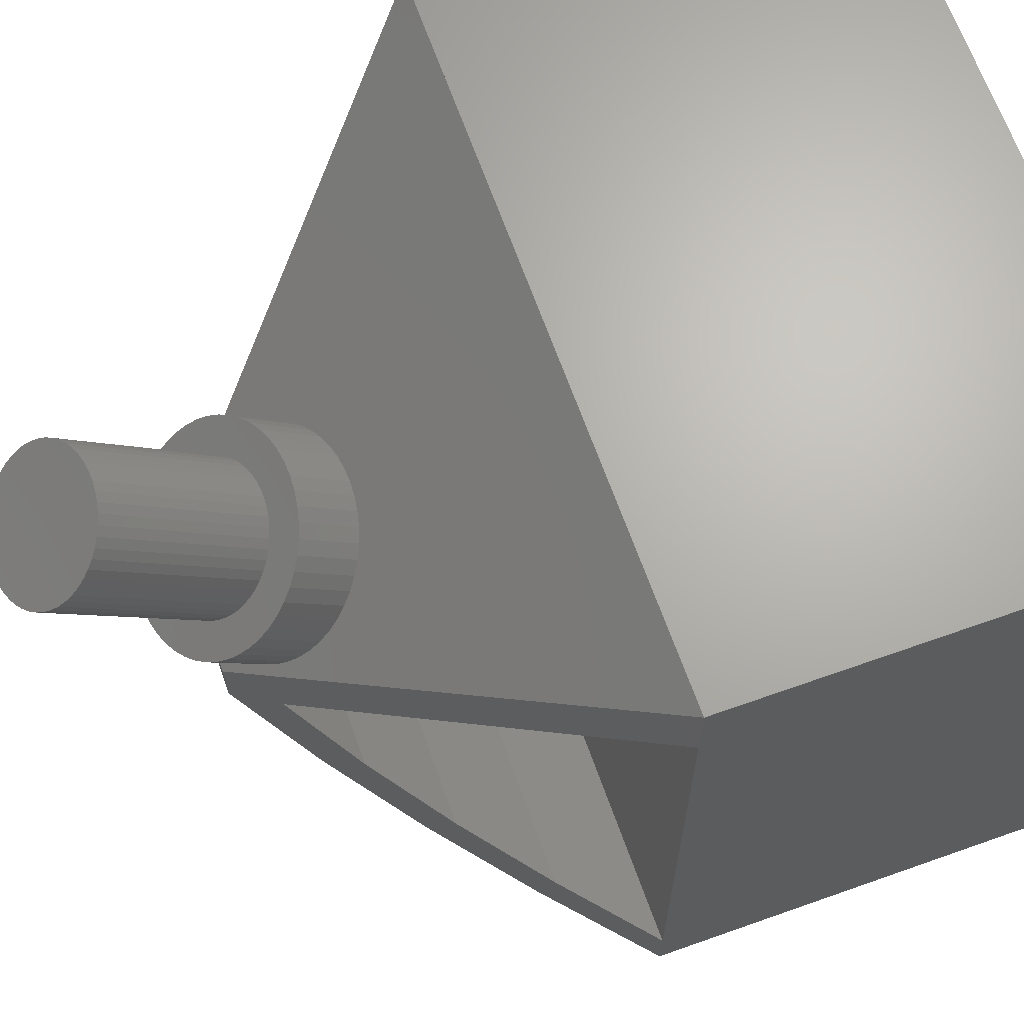
<metadata>
{"format":"stl","ext":"stl","renderer":"f3d","projection":"perspective","resolution":1024,"background":"white","views":[{"elev":66.5,"azim":70.4,"up":"+Z"}]}
</metadata>
<code>
# stl→obj: 462 verts, 680 faces
v 2.379 9.6 0.3132
v 2.4 9.6 0
v 2.4 1.6 0
v 2.379 1.6 0.3132
v 2.318 9.6 0.6211
v 2.318 1.6 0.6211
v 2.217 9.6 0.9185
v 2.217 1.6 0.9185
v 2.078 9.6 1.2
v 2.078 1.6 1.2
v 1.904 9.6 1.461
v 1.904 1.6 1.461
v 1.697 9.6 1.697
v 1.697 1.6 1.697
v 1.461 9.6 1.904
v 1.461 1.6 1.904
v 1.2 9.6 2.078
v 1.2 1.6 2.078
v 0.9185 9.6 2.217
v 0.9185 1.6 2.217
v 0.6211 9.6 2.318
v 0.6211 1.6 2.318
v 0.3132 9.6 2.379
v 0.3132 1.6 2.379
v 0 9.6 2.4
v 0 1.6 2.4
v -0.3132 9.6 2.379
v -0.3132 1.6 2.379
v -0.6211 9.6 2.318
v -0.6211 1.6 2.318
v -0.9185 9.6 2.217
v -0.9185 1.6 2.217
v -1.2 9.6 2.078
v -1.2 1.6 2.078
v -1.461 9.6 1.904
v -1.461 1.6 1.904
v -1.697 9.6 1.697
v -1.697 1.6 1.697
v -1.904 9.6 1.461
v -1.904 1.6 1.461
v -2.078 9.6 1.2
v -2.078 1.6 1.2
v -2.217 9.6 0.9185
v -2.217 1.6 0.9185
v -2.318 9.6 0.6211
v -2.318 1.6 0.6211
v -2.379 9.6 0.3132
v -2.379 1.6 0.3132
v -2.4 9.6 0
v -2.4 1.6 0
v -2.379 9.6 -0.3132
v -2.379 1.6 -0.3132
v -2.318 9.6 -0.6211
v -2.318 1.6 -0.6211
v -2.217 9.6 -0.9185
v -2.217 1.6 -0.9185
v -2.078 9.6 -1.2
v -2.078 1.6 -1.2
v -1.904 9.6 -1.461
v -1.904 1.6 -1.461
v -1.697 9.6 -1.697
v -1.697 1.6 -1.697
v -1.461 9.6 -1.904
v -1.461 1.6 -1.904
v -1.2 9.6 -2.078
v -1.2 1.6 -2.078
v -0.9185 9.6 -2.217
v -0.9185 1.6 -2.217
v -0.6211 9.6 -2.318
v -0.6211 1.6 -2.318
v -0.3132 9.6 -2.379
v -0.3132 1.6 -2.379
v 0 9.6 -2.4
v 0 1.6 -2.4
v 0.3132 9.6 -2.379
v 0.3132 1.6 -2.379
v 0.6211 9.6 -2.318
v 0.6211 1.6 -2.318
v 0.9185 9.6 -2.217
v 0.9185 1.6 -2.217
v 1.2 9.6 -2.078
v 1.2 1.6 -2.078
v 1.461 9.6 -1.904
v 1.461 1.6 -1.904
v 1.697 9.6 -1.697
v 1.697 1.6 -1.697
v 1.904 9.6 -1.461
v 1.904 1.6 -1.461
v 2.078 9.6 -1.2
v 2.078 1.6 -1.2
v 2.217 9.6 -0.9185
v 2.217 1.6 -0.9185
v 2.318 9.6 -0.6211
v 2.318 1.6 -0.6211
v 2.379 9.6 -0.3132
v 2.379 1.6 -0.3132
v 3.172 9.6 0.4176
v 3.2 1.6 0
v 3.2 9.6 0
v 3.172 1.6 0.4176
v 3.091 9.6 0.8282
v 3.091 1.6 0.8282
v 2.957 9.6 1.225
v 2.957 1.6 1.225
v 2.771 9.6 1.6
v 2.771 1.6 1.6
v 2.539 9.6 1.948
v 2.539 1.6 1.948
v 2.263 9.6 2.263
v 2.263 1.6 2.263
v 1.948 9.6 2.539
v 1.948 1.6 2.539
v 1.6 9.6 2.771
v 1.6 1.6 2.771
v 1.225 9.6 2.957
v 1.225 1.6 2.957
v 0.8282 9.6 3.091
v 0.8282 1.6 3.091
v 0.4176 9.6 3.172
v 0.4176 1.6 3.172
v 0 9.6 3.2
v 0 1.6 3.2
v -0.4176 9.6 3.172
v -0.4176 1.6 3.172
v -0.8282 9.6 3.091
v -0.8282 1.6 3.091
v -1.225 9.6 2.957
v -1.225 1.6 2.957
v -1.6 9.6 2.771
v -1.6 1.6 2.771
v -1.948 9.6 2.539
v -1.948 1.6 2.539
v -2.263 9.6 2.263
v -2.263 1.6 2.263
v -2.539 9.6 1.948
v -2.539 1.6 1.948
v -2.771 9.6 1.6
v -2.771 1.6 1.6
v -2.957 9.6 1.225
v -2.957 1.6 1.225
v -3.091 9.6 0.8282
v -3.091 1.6 0.8282
v -3.172 9.6 0.4176
v -3.172 1.6 0.4176
v -3.2 9.6 0
v -3.2 1.6 0
v -3.172 9.6 -0.4176
v -3.172 1.6 -0.4176
v -3.091 9.6 -0.8282
v -3.091 1.6 -0.8282
v -2.957 9.6 -1.225
v -2.957 1.6 -1.225
v -2.771 9.6 -1.6
v -2.771 1.6 -1.6
v -2.539 9.6 -1.948
v -2.539 1.6 -1.948
v -2.263 9.6 -2.263
v -2.263 1.6 -2.263
v -1.948 9.6 -2.539
v -1.948 1.6 -2.539
v -1.6 9.6 -2.771
v -1.6 1.6 -2.771
v -1.225 9.6 -2.957
v -1.225 1.6 -2.957
v -0.8282 9.6 -3.091
v -0.8282 1.6 -3.091
v -0.4176 9.6 -3.172
v -0.4176 1.6 -3.172
v 0 9.6 -3.2
v 0 1.6 -3.2
v 0.4176 9.6 -3.172
v 0.4176 1.6 -3.172
v 0.8282 9.6 -3.091
v 0.8282 1.6 -3.091
v 1.225 9.6 -2.957
v 1.225 1.6 -2.957
v 1.6 9.6 -2.771
v 1.6 1.6 -2.771
v 1.948 9.6 -2.539
v 1.948 1.6 -2.539
v 2.263 9.6 -2.263
v 2.263 1.6 -2.263
v 2.539 9.6 -1.948
v 2.539 1.6 -1.948
v 2.771 9.6 -1.6
v 2.771 1.6 -1.6
v 2.957 9.6 -1.225
v 2.957 1.6 -1.225
v 3.091 9.6 -0.8282
v 3.091 1.6 -0.8282
v 3.172 9.6 -0.4176
v 3.172 1.6 -0.4176
v 0.4 1.6 6.4
v 0.4 5.6 3.2
v 0.4 5.6 6.4
v 0.4 1.6 3.2
v -0.4 1.6 3.2
v -0.4 5.6 6.4
v -0.4 5.6 3.2
v -0.4 1.6 6.4
v -0.4 5.6 3.12
v -0.4 1.6 3.12
v 0.4 1.6 3.12
v 0.4 5.6 3.12
v 0 5.6 3.2
v 0.4 5.6 -3.12
v 0.4 1.6 -3.2
v 0.4 5.6 -3.2
v 0.4 1.6 -3.12
v -0.4 1.6 -3.12
v -0.4 5.6 -3.2
v -0.4 1.6 -3.2
v -0.4 5.6 -3.12
v 0 5.6 -3.2
v -0.4 1.6 -6.4
v -0.4 5.6 -6.4
v 0.4 5.6 -6.4
v 0.4 1.6 -6.4
v -6.4 1.6 6.4
v 6.4 1.6 6.4
v 6.4 1.6 -6.4
v -6.4 1.6 -6.4
v -6.4 9.6 6.4
v 6.4 9.6 6.4
v -6.4 9.6 -6.4
v 6.4 9.6 -6.4
v -8 9.6 8
v 8 9.6 8
v -8 9.6 -8
v 8 9.6 -8
v -8 0 8
v 8 0 -8
v 8 0 8
v -8 0 -8
v 8 0 -6.667
v 6.341 -1.907 -5.321
v -6.341 -1.907 -5.321
v -8 0 -6.667
v 4.843 -3.627 -3.743
v -4.843 -3.627 -3.743
v 3.533 -5.133 -1.96
v -3.533 -5.133 -1.96
v 2.43 -6.4 0
v -2.43 -6.4 0
v 8 0 6.4
v -8 0 6.4
v -0.4 -3.627 -3.743
v -0.4 -1.907 -5.321
v -0.4 0 -6.667
v -0.4 0 6.4
v 0.4 0 6.4
v 0.4 0 -6.667
v 0.4 -1.907 -5.321
v 0.4 -3.627 -3.743
v -0.4 -6.4 0
v -0.4 -5.133 -1.96
v 0.4 -5.133 -1.96
v 0.4 -6.4 0
v -6.089 -2.196 -6.553
v 6.089 -2.196 -6.553
v -4.365 -4.177 -4.823
v 4.365 -4.177 -4.823
v -2.86 -5.907 -2.842
v 2.86 -5.907 -2.842
v -1.6 -7.354 -0.6461
v 1.6 -7.354 -0.6461
v -1.6 -7.354 0.6461
v 1.6 -7.354 0.6461
v 0 -6.788 3.474
v 2.379 -7.01 3.253
v 2.4 -6.788 3.474
v 2.318 -7.227 3.035
v 2.217 -7.438 2.825
v 2.078 -7.636 2.626
v 1.904 -7.821 2.441
v 1.697 -7.988 2.274
v 1.461 -8.134 2.128
v 1.2 -8.258 2.005
v 0.9185 -8.356 1.907
v 0.6211 -8.427 1.835
v 0.3132 -8.47 1.792
v 0 -8.485 1.777
v -0.3132 -8.47 1.792
v -0.6211 -8.427 1.835
v -0.9185 -8.356 1.907
v -1.2 -8.258 2.005
v -1.461 -8.134 2.128
v -1.697 -7.988 2.274
v -1.904 -7.821 2.441
v -2.078 -7.636 2.626
v -2.217 -7.438 2.825
v -2.318 -7.227 3.035
v -2.379 -7.01 3.253
v -2.4 -6.788 3.474
v -2.379 -6.566 3.696
v -2.318 -6.349 3.914
v -2.217 -6.138 4.124
v -2.078 -5.939 4.323
v -1.904 -5.755 4.508
v -1.697 -5.588 4.674
v -1.461 -5.442 4.821
v -1.2 -5.318 4.944
v -0.9185 -5.22 5.042
v -0.6211 -5.149 5.114
v -0.3132 -5.106 5.157
v 0 -5.091 5.171
v 0.3132 -5.106 5.157
v 0.6211 -5.149 5.114
v 0.9185 -5.22 5.042
v 1.2 -5.318 4.944
v 1.461 -5.442 4.821
v 1.697 -5.588 4.674
v 1.904 -5.755 4.508
v 2.078 -5.939 4.323
v 2.217 -6.138 4.124
v 2.318 -6.349 3.914
v 2.379 -6.566 3.696
v 2.4 -5.657 2.343
v 2.379 -5.878 2.122
v 2.318 -6.096 1.904
v 2.217 -6.306 1.694
v 2.078 -6.505 1.494
v 1.904 -6.69 1.31
v 1.697 -6.857 1.143
v 1.461 -7.003 0.9966
v 1.2 -7.126 0.8734
v 0.9185 -7.224 0.7751
v 0.6211 -7.296 0.7038
v 0.3132 -7.339 0.6606
v 0 -7.354 0.646
v -0.3132 -7.339 0.6606
v -0.6211 -7.296 0.7038
v -0.9185 -7.224 0.7751
v -1.2 -7.126 0.8734
v -1.461 -7.003 0.9966
v -1.697 -6.857 1.143
v -1.904 -6.69 1.31
v -2.078 -6.505 1.494
v -2.217 -6.306 1.694
v -2.318 -6.096 1.904
v -2.379 -5.878 2.122
v -2.4 -5.657 2.343
v -2.379 -5.435 2.564
v -2.318 -5.217 2.782
v -2.217 -5.007 2.993
v -2.078 -4.808 3.192
v -1.904 -4.623 3.376
v -1.697 -4.457 3.543
v -1.461 -4.31 3.689
v -1.2 -4.187 3.813
v -0.9185 -4.089 3.911
v -0.6211 -4.017 3.982
v -0.3132 -3.974 4.026
v 0 -3.96 4.04
v 0.3132 -3.974 4.026
v 0.6211 -4.017 3.982
v 0.9185 -4.089 3.911
v 1.2 -4.187 3.813
v 1.461 -4.31 3.689
v 1.697 -4.457 3.543
v 1.904 -4.623 3.376
v 2.078 -4.808 3.192
v 2.217 -5.007 2.993
v 2.318 -5.217 2.782
v 2.379 -5.435 2.564
v 0 -9.758 6.444
v 1.586 -9.906 6.297
v 1.6 -9.758 6.444
v 1.545 -10.05 6.152
v 1.478 -10.19 6.011
v 1.386 -10.32 5.879
v 1.269 -10.45 5.756
v 1.131 -10.56 5.644
v 0.9741 -10.66 5.547
v 0.8 -10.74 5.465
v 0.6123 -10.8 5.399
v 0.4141 -10.85 5.352
v 0.2088 -10.88 5.323
v 0 -10.89 5.313
v -0.2088 -10.88 5.323
v -0.4141 -10.85 5.352
v -0.6123 -10.8 5.399
v -0.8 -10.74 5.465
v -0.9741 -10.66 5.547
v -1.131 -10.56 5.644
v -1.269 -10.45 5.756
v -1.386 -10.32 5.879
v -1.478 -10.19 6.011
v -1.545 -10.05 6.152
v -1.586 -9.906 6.297
v -1.6 -9.758 6.444
v -1.586 -9.61 6.592
v -1.545 -9.465 6.737
v -1.478 -9.325 6.877
v -1.386 -9.192 7.01
v -1.269 -9.069 7.133
v -1.131 -8.958 7.244
v -0.9741 -8.86 7.342
v -0.8 -8.778 7.424
v -0.6123 -8.713 7.49
v -0.4141 -8.665 7.537
v -0.2088 -8.636 7.566
v 0 -8.627 7.576
v 0.2088 -8.636 7.566
v 0.4141 -8.665 7.537
v 0.6123 -8.713 7.49
v 0.8 -8.778 7.424
v 0.9741 -8.86 7.342
v 1.131 -8.958 7.244
v 1.269 -9.069 7.133
v 1.386 -9.192 7.01
v 1.478 -9.325 6.877
v 1.545 -9.465 6.737
v 1.586 -9.61 6.592
v 1.6 -6.788 3.475
v 1.586 -6.936 3.327
v 1.545 -7.081 3.182
v 1.478 -7.221 3.042
v 1.386 -7.354 2.909
v 1.269 -7.477 2.786
v 1.131 -7.588 2.675
v 0.9741 -7.686 2.577
v 0.8 -7.768 2.495
v 0.6123 -7.833 2.429
v 0.4141 -7.881 2.382
v 0.2088 -7.91 2.353
v 0 -7.92 2.343
v -0.2088 -7.91 2.353
v -0.4141 -7.881 2.382
v -0.6123 -7.833 2.429
v -0.8 -7.768 2.495
v -0.9741 -7.686 2.577
v -1.131 -7.588 2.675
v -1.269 -7.477 2.786
v -1.386 -7.354 2.909
v -1.478 -7.221 3.042
v -1.545 -7.081 3.182
v -1.586 -6.936 3.327
v -1.6 -6.788 3.475
v -1.586 -6.641 3.622
v -1.545 -6.495 3.767
v -1.478 -6.355 3.908
v -1.386 -6.223 4.04
v -1.269 -6.099 4.163
v -1.131 -5.988 4.274
v -0.9741 -5.891 4.372
v -0.8 -5.808 4.454
v -0.6123 -5.743 4.52
v -0.4141 -5.695 4.567
v -0.2088 -5.667 4.596
v 0 -5.657 4.606
v 0.2088 -5.667 4.596
v 0.4141 -5.695 4.567
v 0.6123 -5.743 4.52
v 0.8 -5.808 4.454
v 0.9741 -5.891 4.372
v 1.131 -5.988 4.274
v 1.269 -6.099 4.163
v 1.386 -6.223 4.04
v 1.478 -6.355 3.908
v 1.545 -6.495 3.767
v 1.586 -6.641 3.622
f 1 2 3
f 3 4 1
f 5 1 4
f 4 6 5
f 7 5 6
f 6 8 7
f 9 7 8
f 8 10 9
f 11 9 10
f 10 12 11
f 13 11 12
f 12 14 13
f 15 13 14
f 14 16 15
f 17 15 16
f 16 18 17
f 19 17 18
f 18 20 19
f 21 19 20
f 20 22 21
f 23 21 22
f 22 24 23
f 25 23 24
f 24 26 25
f 27 25 26
f 26 28 27
f 29 27 28
f 28 30 29
f 31 29 30
f 30 32 31
f 33 31 32
f 32 34 33
f 35 33 34
f 34 36 35
f 37 35 36
f 36 38 37
f 39 37 38
f 38 40 39
f 41 39 40
f 40 42 41
f 43 41 42
f 42 44 43
f 45 43 44
f 44 46 45
f 47 45 46
f 46 48 47
f 49 47 48
f 48 50 49
f 51 49 50
f 50 52 51
f 53 51 52
f 52 54 53
f 55 53 54
f 54 56 55
f 57 55 56
f 56 58 57
f 59 57 58
f 58 60 59
f 61 59 60
f 60 62 61
f 63 61 62
f 62 64 63
f 65 63 64
f 64 66 65
f 67 65 66
f 66 68 67
f 69 67 68
f 68 70 69
f 71 69 70
f 70 72 71
f 73 71 72
f 72 74 73
f 75 73 74
f 74 76 75
f 77 75 76
f 76 78 77
f 79 77 78
f 78 80 79
f 81 79 80
f 80 82 81
f 83 81 82
f 82 84 83
f 85 83 84
f 84 86 85
f 87 85 86
f 86 88 87
f 89 87 88
f 88 90 89
f 91 89 90
f 90 92 91
f 93 91 92
f 92 94 93
f 95 93 94
f 94 96 95
f 2 95 96
f 96 3 2
f 97 98 99
f 98 97 100
f 101 100 97
f 100 101 102
f 103 102 101
f 102 103 104
f 105 104 103
f 104 105 106
f 107 106 105
f 106 107 108
f 109 108 107
f 108 109 110
f 111 110 109
f 110 111 112
f 113 112 111
f 112 113 114
f 115 114 113
f 114 115 116
f 117 116 115
f 116 117 118
f 119 118 117
f 118 119 120
f 121 120 119
f 120 121 122
f 123 122 121
f 122 123 124
f 125 124 123
f 124 125 126
f 127 126 125
f 126 127 128
f 129 128 127
f 128 129 130
f 131 130 129
f 130 131 132
f 133 132 131
f 132 133 134
f 135 134 133
f 134 135 136
f 137 136 135
f 136 137 138
f 139 138 137
f 138 139 140
f 141 140 139
f 140 141 142
f 143 142 141
f 142 143 144
f 145 144 143
f 144 145 146
f 147 146 145
f 146 147 148
f 149 148 147
f 148 149 150
f 151 150 149
f 150 151 152
f 153 152 151
f 152 153 154
f 155 154 153
f 154 155 156
f 157 156 155
f 156 157 158
f 159 158 157
f 158 159 160
f 161 160 159
f 160 161 162
f 163 162 161
f 162 163 164
f 165 164 163
f 164 165 166
f 167 166 165
f 166 167 168
f 169 168 167
f 168 169 170
f 171 170 169
f 170 171 172
f 173 172 171
f 172 173 174
f 175 174 173
f 174 175 176
f 177 176 175
f 176 177 178
f 179 178 177
f 178 179 180
f 181 180 179
f 180 181 182
f 183 182 181
f 182 183 184
f 185 184 183
f 184 185 186
f 187 186 185
f 186 187 188
f 189 188 187
f 188 189 190
f 191 190 189
f 190 191 192
f 99 192 191
f 192 99 98
f 99 1 97
f 1 99 2
f 97 5 101
f 5 97 1
f 101 7 103
f 7 101 5
f 103 9 105
f 9 103 7
f 105 11 107
f 11 105 9
f 107 13 109
f 13 107 11
f 109 15 111
f 15 109 13
f 111 17 113
f 17 111 15
f 113 19 115
f 19 113 17
f 115 21 117
f 21 115 19
f 117 23 119
f 23 117 21
f 119 25 121
f 25 119 23
f 121 27 123
f 27 121 25
f 123 29 125
f 29 123 27
f 125 31 127
f 31 125 29
f 127 33 129
f 33 127 31
f 129 35 131
f 35 129 33
f 131 37 133
f 37 131 35
f 133 39 135
f 39 133 37
f 135 41 137
f 41 135 39
f 137 43 139
f 43 137 41
f 139 45 141
f 45 139 43
f 141 47 143
f 47 141 45
f 143 49 145
f 49 143 47
f 145 51 147
f 51 145 49
f 147 53 149
f 53 147 51
f 149 55 151
f 55 149 53
f 151 57 153
f 57 151 55
f 153 59 155
f 59 153 57
f 155 61 157
f 61 155 59
f 157 63 159
f 63 157 61
f 159 65 161
f 65 159 63
f 161 67 163
f 67 161 65
f 163 69 165
f 69 163 67
f 165 71 167
f 71 165 69
f 167 73 169
f 73 167 71
f 169 75 171
f 75 169 73
f 171 77 173
f 77 171 75
f 173 79 175
f 79 173 77
f 175 81 177
f 81 175 79
f 177 83 179
f 83 177 81
f 179 85 181
f 85 179 83
f 181 87 183
f 87 181 85
f 183 89 185
f 89 183 87
f 185 91 187
f 91 185 89
f 187 93 189
f 93 187 91
f 189 95 191
f 95 189 93
f 191 2 99
f 2 191 95
f 193 194 195
f 194 193 196
f 197 198 199
f 198 197 200
f 199 195 194
f 195 199 198
f 201 197 199
f 197 201 202
f 203 194 196
f 194 203 204
f 204 205 194
f 205 201 199
f 206 207 208
f 207 206 209
f 210 211 212
f 211 210 213
f 213 214 211
f 214 206 208
f 215 211 216
f 211 215 212
f 207 217 208
f 217 207 218
f 208 216 211
f 216 208 217
f 219 220 221
f 221 222 219
f 219 223 224
f 224 220 219
f 222 225 223
f 223 219 222
f 221 226 225
f 225 222 221
f 220 224 226
f 226 221 220
f 227 223 224
f 224 228 227
f 229 225 223
f 223 227 229
f 228 224 226
f 226 230 228
f 230 226 225
f 225 229 230
f 231 232 233
f 232 231 234
f 231 228 227
f 228 231 233
f 234 227 229
f 227 234 231
f 232 229 230
f 229 232 234
f 233 230 228
f 230 233 232
f 235 236 237
f 237 238 235
f 236 239 240
f 240 237 236
f 239 241 242
f 242 240 239
f 241 243 244
f 244 242 241
f 244 243 245
f 245 246 244
f 247 248 249
f 249 250 247
f 251 252 253
f 253 254 251
f 255 256 247
f 247 250 255
f 251 254 257
f 257 258 251
f 238 237 259
f 259 234 238
f 232 260 236
f 236 235 232
f 237 240 261
f 261 259 237
f 260 262 239
f 239 236 260
f 240 242 263
f 263 261 240
f 262 264 241
f 241 239 262
f 242 244 265
f 265 263 242
f 264 266 243
f 243 241 264
f 231 267 244
f 244 246 231
f 245 243 268
f 268 233 245
f 244 267 265
f 268 243 266
f 234 259 260
f 260 232 234
f 259 261 262
f 262 260 259
f 261 263 264
f 264 262 261
f 263 265 266
f 266 264 263
f 233 268 267
f 267 231 233
f 267 265 266
f 266 268 267
f 269 270 271
f 269 272 270
f 269 273 272
f 269 274 273
f 269 275 274
f 269 276 275
f 269 277 276
f 269 278 277
f 269 279 278
f 269 280 279
f 269 281 280
f 269 282 281
f 269 283 282
f 269 284 283
f 269 285 284
f 269 286 285
f 269 287 286
f 269 288 287
f 269 289 288
f 269 290 289
f 269 291 290
f 269 292 291
f 269 293 292
f 269 294 293
f 269 295 294
f 269 296 295
f 269 297 296
f 269 298 297
f 269 299 298
f 269 300 299
f 269 301 300
f 269 302 301
f 269 303 302
f 269 304 303
f 269 305 304
f 269 306 305
f 269 307 306
f 269 308 307
f 269 309 308
f 269 310 309
f 269 311 310
f 269 312 311
f 269 313 312
f 269 314 313
f 269 315 314
f 269 316 315
f 269 317 316
f 269 271 317
f 270 318 271
f 318 270 319
f 272 319 270
f 319 272 320
f 273 320 272
f 320 273 321
f 274 321 273
f 321 274 322
f 275 322 274
f 322 275 323
f 276 323 275
f 323 276 324
f 277 324 276
f 324 277 325
f 278 325 277
f 325 278 326
f 279 326 278
f 326 279 327
f 280 327 279
f 327 280 328
f 281 328 280
f 328 281 329
f 282 329 281
f 329 282 330
f 283 330 282
f 330 283 331
f 284 331 283
f 331 284 332
f 285 332 284
f 332 285 333
f 286 333 285
f 333 286 334
f 287 334 286
f 334 287 335
f 288 335 287
f 335 288 336
f 289 336 288
f 336 289 337
f 290 337 289
f 337 290 338
f 291 338 290
f 338 291 339
f 292 339 291
f 339 292 340
f 293 340 292
f 340 293 341
f 294 341 293
f 341 294 342
f 295 342 294
f 342 295 343
f 296 343 295
f 343 296 344
f 297 344 296
f 344 297 345
f 298 345 297
f 345 298 346
f 299 346 298
f 346 299 347
f 300 347 299
f 347 300 348
f 301 348 300
f 348 301 349
f 302 349 301
f 349 302 350
f 303 350 302
f 350 303 351
f 304 351 303
f 351 304 352
f 305 352 304
f 352 305 353
f 306 353 305
f 353 306 354
f 307 354 306
f 354 307 355
f 308 355 307
f 355 308 356
f 309 356 308
f 356 309 357
f 310 357 309
f 357 310 358
f 311 358 310
f 358 311 359
f 312 359 311
f 359 312 360
f 313 360 312
f 360 313 361
f 314 361 313
f 361 314 362
f 315 362 314
f 362 315 363
f 316 363 315
f 363 316 364
f 317 364 316
f 364 317 365
f 271 365 317
f 365 271 318
f 366 367 368
f 366 369 367
f 366 370 369
f 366 371 370
f 366 372 371
f 366 373 372
f 366 374 373
f 366 375 374
f 366 376 375
f 366 377 376
f 366 378 377
f 366 379 378
f 366 380 379
f 366 381 380
f 366 382 381
f 366 383 382
f 366 384 383
f 366 385 384
f 366 386 385
f 366 387 386
f 366 388 387
f 366 389 388
f 366 390 389
f 366 391 390
f 366 392 391
f 366 393 392
f 366 394 393
f 366 395 394
f 366 396 395
f 366 397 396
f 366 398 397
f 366 399 398
f 366 400 399
f 366 401 400
f 366 402 401
f 366 403 402
f 366 404 403
f 366 405 404
f 366 406 405
f 366 407 406
f 366 408 407
f 366 409 408
f 366 410 409
f 366 411 410
f 366 412 411
f 366 413 412
f 366 414 413
f 366 368 414
f 367 415 368
f 415 367 416
f 369 416 367
f 416 369 417
f 370 417 369
f 417 370 418
f 371 418 370
f 418 371 419
f 372 419 371
f 419 372 420
f 373 420 372
f 420 373 421
f 374 421 373
f 421 374 422
f 375 422 374
f 422 375 423
f 376 423 375
f 423 376 424
f 377 424 376
f 424 377 425
f 378 425 377
f 425 378 426
f 379 426 378
f 426 379 427
f 380 427 379
f 427 380 428
f 381 428 380
f 428 381 429
f 382 429 381
f 429 382 430
f 383 430 382
f 430 383 431
f 384 431 383
f 431 384 432
f 385 432 384
f 432 385 433
f 386 433 385
f 433 386 434
f 387 434 386
f 434 387 435
f 388 435 387
f 435 388 436
f 389 436 388
f 436 389 437
f 390 437 389
f 437 390 438
f 391 438 390
f 438 391 439
f 392 439 391
f 439 392 440
f 393 440 392
f 440 393 441
f 394 441 393
f 441 394 442
f 395 442 394
f 442 395 443
f 396 443 395
f 443 396 444
f 397 444 396
f 444 397 445
f 398 445 397
f 445 398 446
f 399 446 398
f 446 399 447
f 400 447 399
f 447 400 448
f 401 448 400
f 448 401 449
f 402 449 401
f 449 402 450
f 403 450 402
f 450 403 451
f 404 451 403
f 451 404 452
f 405 452 404
f 452 405 453
f 406 453 405
f 453 406 454
f 407 454 406
f 454 407 455
f 408 455 407
f 455 408 456
f 409 456 408
f 456 409 457
f 410 457 409
f 457 410 458
f 411 458 410
f 458 411 459
f 412 459 411
f 459 412 460
f 413 460 412
f 460 413 461
f 414 461 413
f 461 414 462
f 368 462 414
f 462 368 415

</code>
